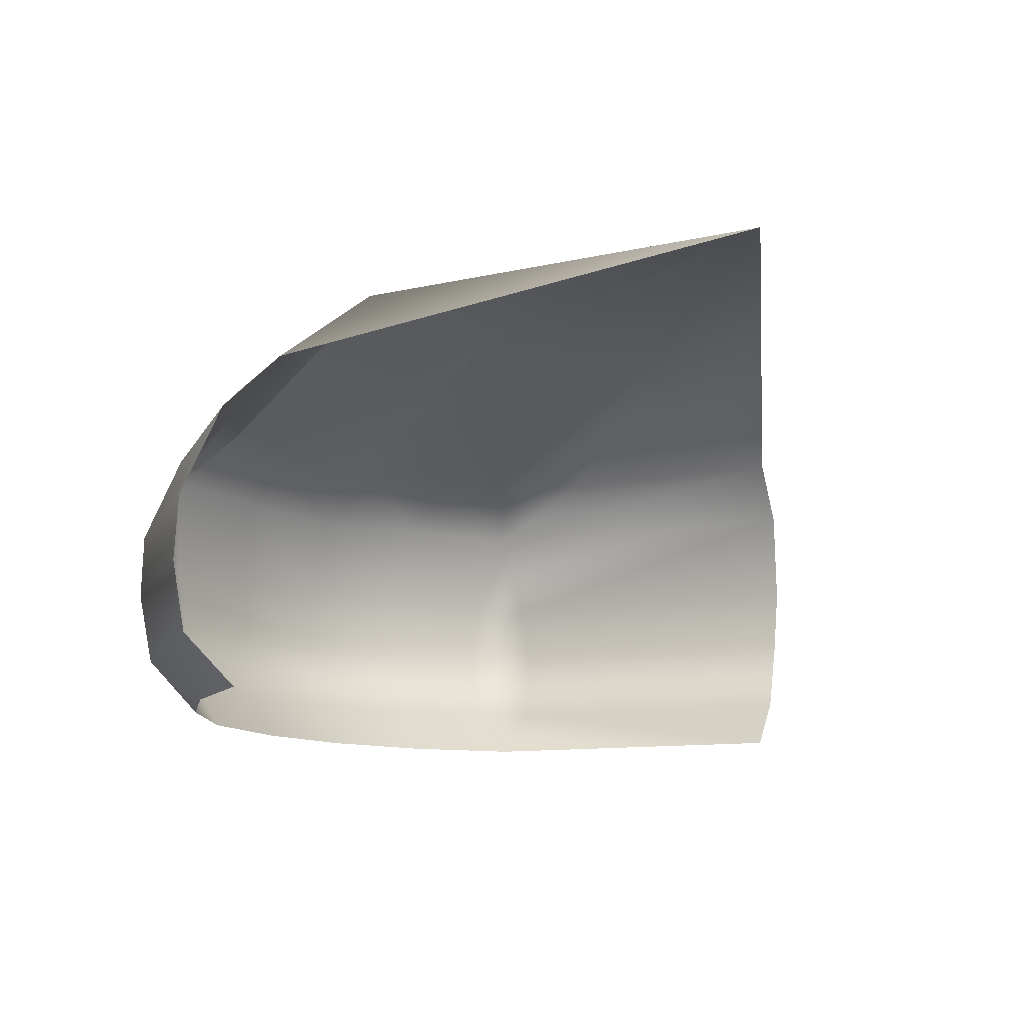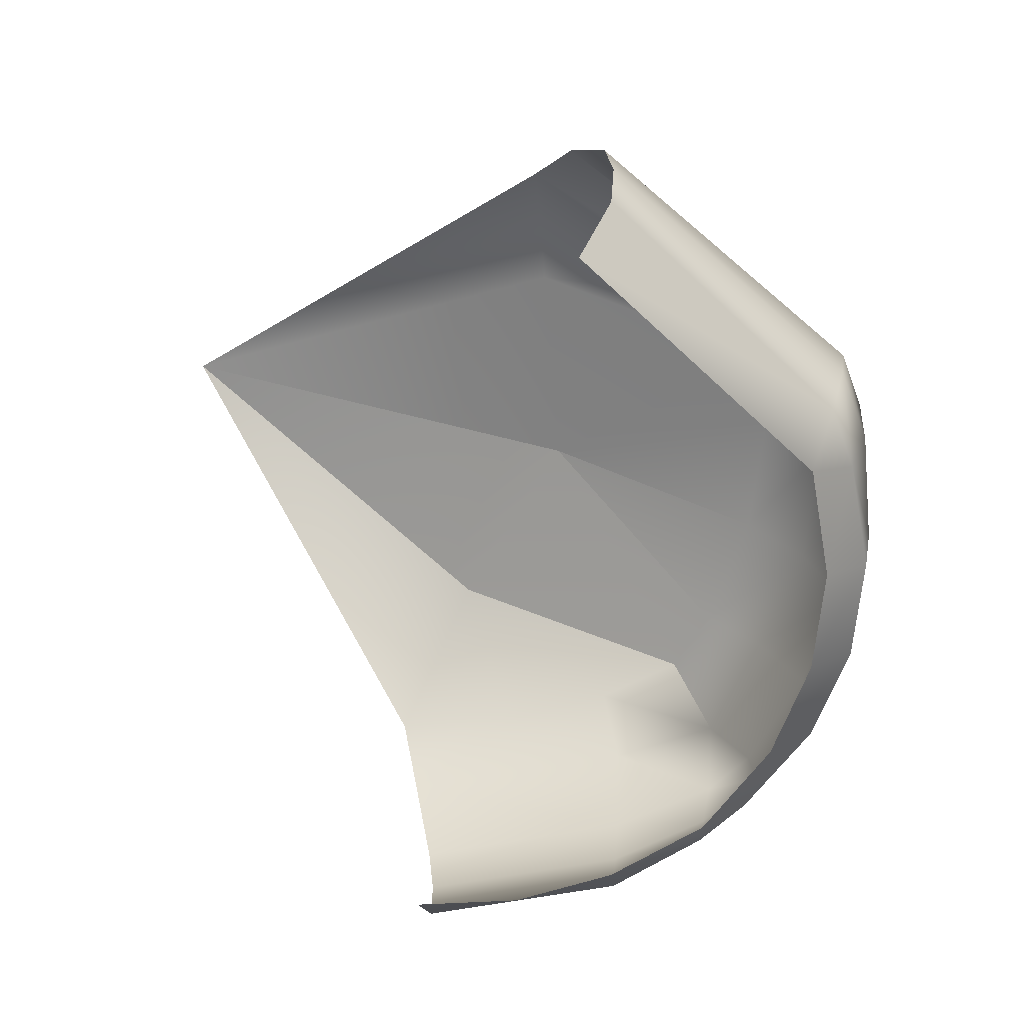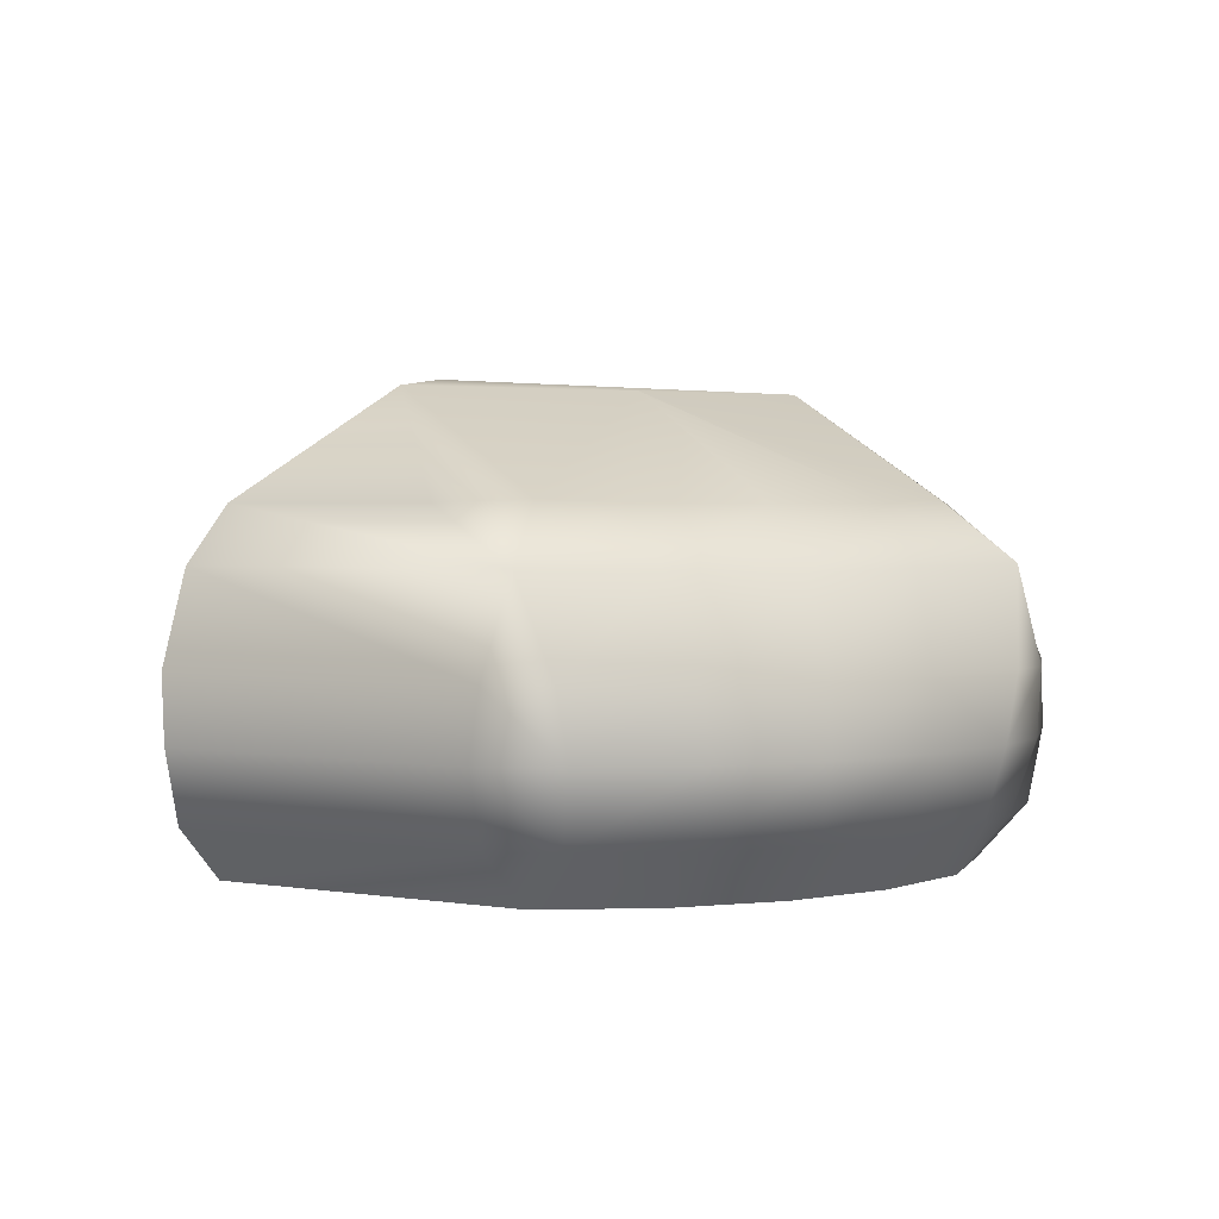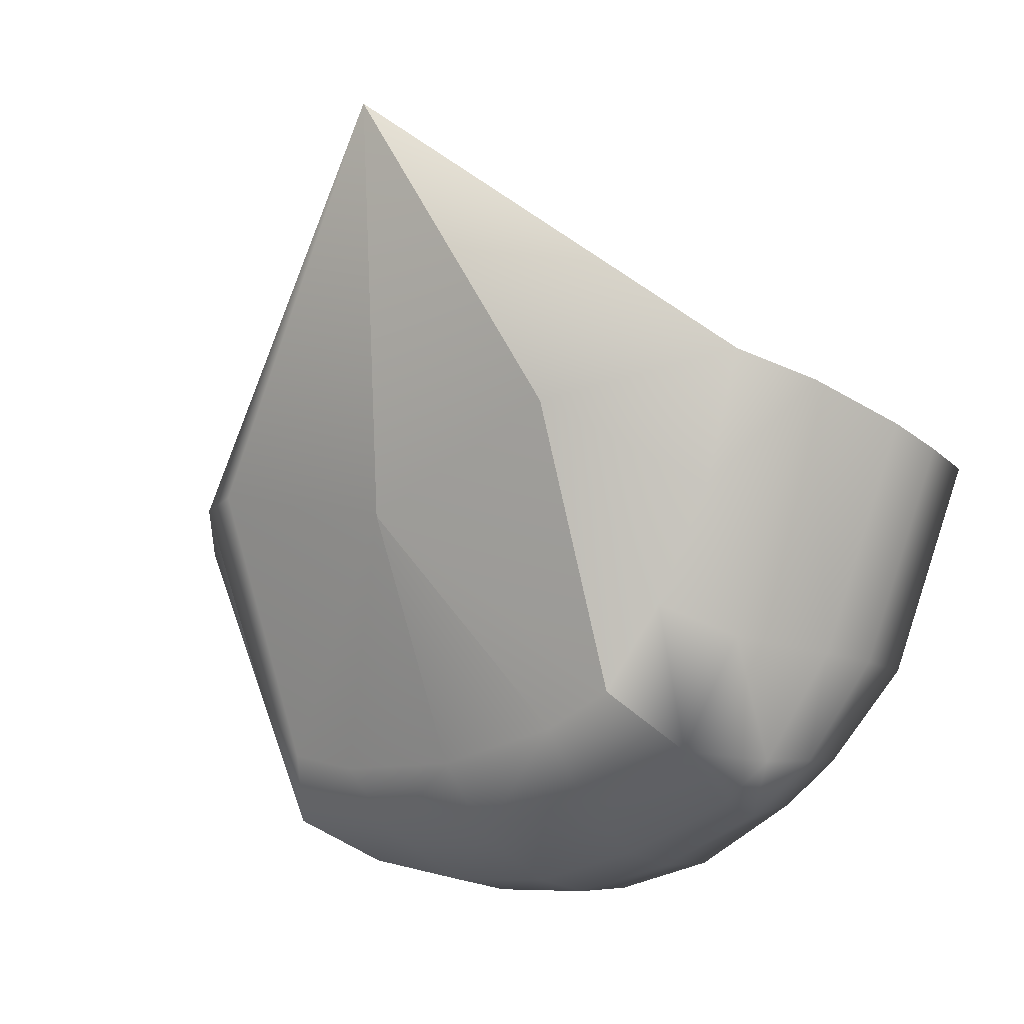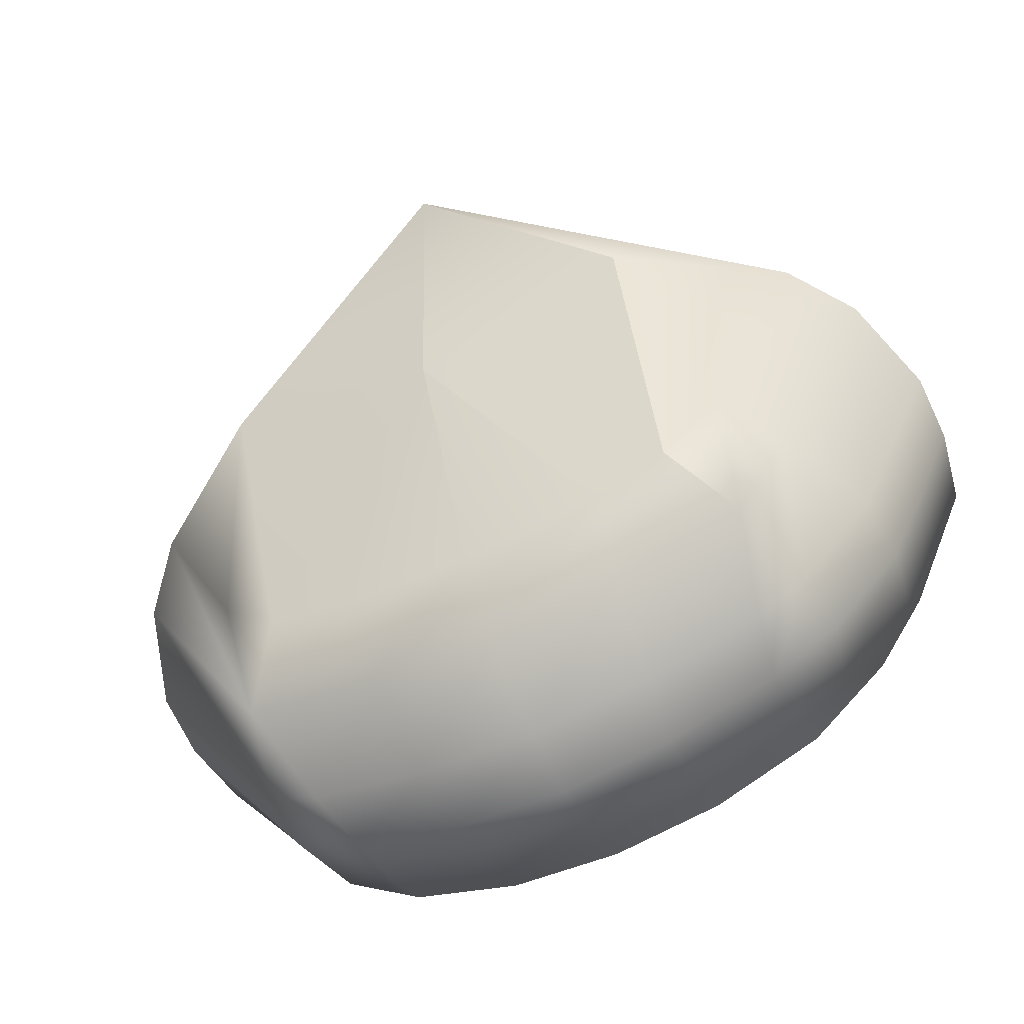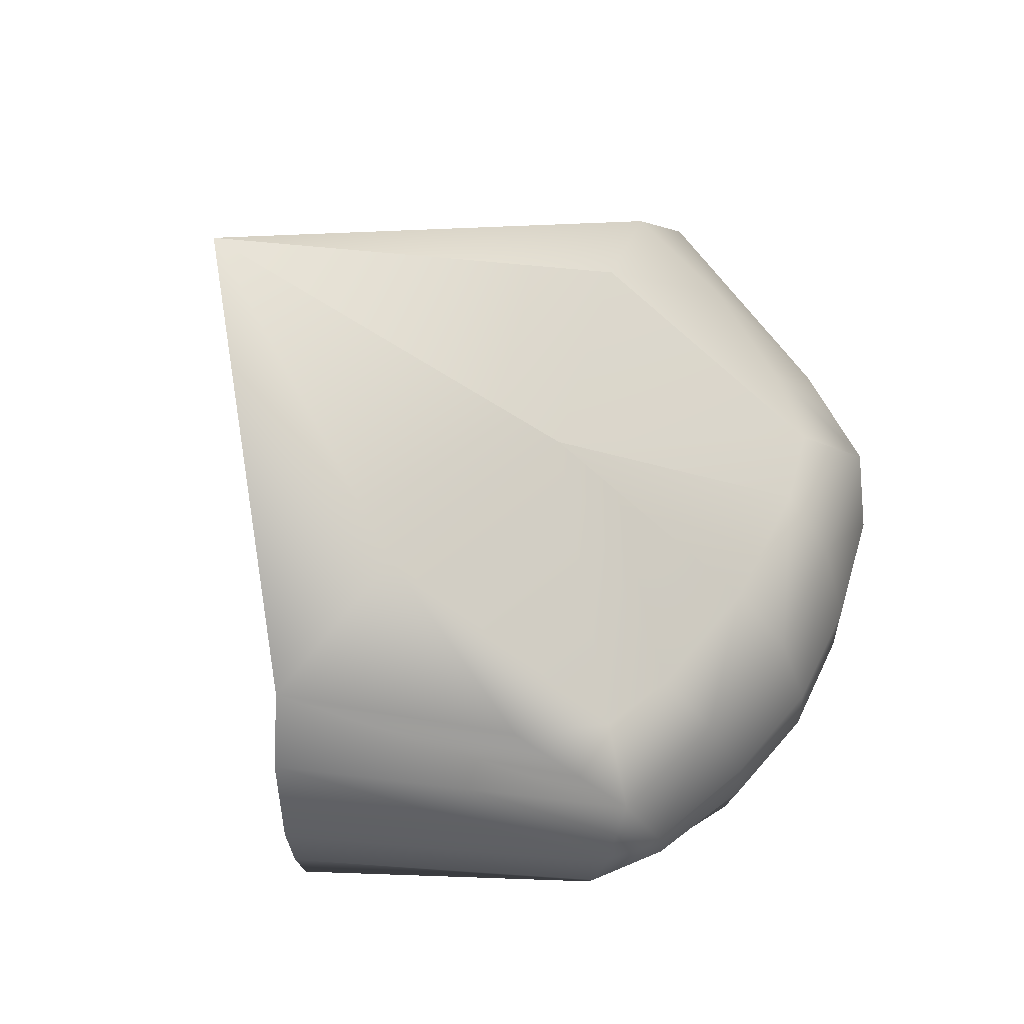
<metadata>
{"format":"obj","ext":"obj","renderer":"f3d","projection":"perspective","resolution":1024,"background":"white","views":[{"elev":-12.4,"azim":-41.2,"up":"+Y"},{"elev":-65.1,"azim":77.3,"up":"+Y"},{"elev":2.2,"azim":151.8,"up":"+Y"},{"elev":-19.0,"azim":-139.6,"up":"+Z"},{"elev":-64.2,"azim":-154.5,"up":"+Z"},{"elev":60.6,"azim":123.0,"up":"+Y"}]}
</metadata>
<code>
g Sky
v -13.28 1.519 -66.35
v -27.34 -5.127 -54.07
v -26.55 1.519 -60.51
v -13.67 -5.127 -59.91
v -0.0003738 1.519 -68.12
v -0.0003738 -5.127 -61.69
v 13.27 1.519 -66.35
v 13.67 -5.127 -59.91
v 26.55 1.519 -60.51
v 27.34 -5.127 -54.07
v -31.69 30.6 -59.43
v -25.83 37.79 -52.68
v -16.61 37.39 -55.65
v -15.86 30.37 -62.73
v -28.86 18.86 -63.45
v -0.0003738 29.92 -65.09
v -0.0003738 37.32 -57.4
v -14.43 18.86 -67.65
v -27.34 10.52 -63.39
v 15.86 30.37 -62.73
v 16.61 37.39 -55.65
v -0.0003738 18.86 -69.43
v -13.67 10.52 -68
v -26.55 1.519 -60.51
v -13.28 1.519 -66.35
v -0.0003738 1.519 -68.12
v -0.0003738 10.52 -69.78
v 13.27 1.519 -66.35
v 13.67 10.52 -68
v 26.55 1.519 -60.51
v 27.34 10.52 -63.39
v 14.43 18.86 -67.65
v 28.87 18.86 -63.45
v 31.69 30.6 -59.43
v 25.82 37.79 -52.68
v -33.41 37.38 -43.27
v -25.83 37.79 -52.68
v -31.69 30.6 -59.43
v -39.43 30.37 -46.77
v -40.77 37.32 -30.09
v -35.36 18.86 -59.16
v -28.86 18.86 -63.45
v -27.34 10.52 -63.39
v -51.9 30.37 -17.59
v -45.69 37.39 -14.13
v -44.52 18.86 -47.38
v -55.87 18.86 -20.84
v -35.91 10.52 -57.74
v -26.55 1.519 -60.51
v -33.56 1.519 -55.88
v -45.15 10.52 -46.82
v -55.89 10.52 -21.68
v -43.78 1.519 -45.81
v -54.22 1.519 -21.4
v -54.22 1.519 -21.4
v -44.72 -5.127 -31.77
v -48.45 -5.127 -18.51
v -43.78 1.519 -45.81
v -37.71 -5.127 -43.64
v -33.56 1.519 -55.88
v -27.34 -5.127 -54.07
v -26.55 1.519 -60.51
v -33.41 37.38 -43.27
v -26.79 51.01 -20.06
v -25.83 37.79 -52.68
v -40.77 37.32 -30.09
v -45.69 37.39 -14.13
v 0.1569 54.41 27.6
v 33.41 37.38 -43.27
v 31.69 30.6 -59.43
v 25.82 37.79 -52.68
v 45.69 37.39 -14.13
v 51.9 30.37 -17.59
v 35.36 18.86 -59.16
v 28.87 18.86 -63.45
v 55.87 18.86 -20.84
v 27.34 10.52 -63.39
v 35.91 10.52 -57.74
v 26.55 1.519 -60.51
v 55.89 10.52 -21.68
v 33.56 1.519 -55.88
v 54.21 1.519 -21.4
v 33.56 1.519 -55.88
v 54.21 1.519 -21.4
v 48.45 -5.127 -18.51
v 27.34 -5.127 -54.07
v 26.55 1.519 -60.51
v 33.41 37.38 -43.27
v 25.82 37.79 -52.68
v 26.79 51.01 -20.06
v 45.69 37.39 -14.13
v 0.1569 54.41 27.6
v 25.82 37.79 -52.68
v 16.61 37.39 -55.65
v -0.0003738 50.56 -28.43
v 26.79 51.01 -20.06
v -0.0003738 37.32 -57.4
v 0.1569 54.41 27.6
v -0.0003738 50.56 -28.43
v -16.61 37.39 -55.65
v -0.0003738 50.56 -28.43
v -26.79 51.01 -20.06
v -25.83 37.79 -52.68
g Sky_0
f 3 2 1
f 2 4 1
f 1 4 5
f 4 6 5
f 5 6 7
f 6 8 7
f 7 8 9
f 8 10 9
f 13 12 11
f 14 13 11
f 14 11 15
f 14 16 13
f 16 17 13
f 18 14 15
f 18 15 19
f 16 20 17
f 20 21 17
f 22 16 14
f 18 22 14
f 23 18 19
f 23 19 24
f 25 23 24
f 25 26 23
f 23 27 18
f 26 27 23
f 27 22 18
f 26 28 27
f 28 29 27
f 27 29 22
f 28 30 29
f 30 31 29
f 22 32 16
f 29 32 22
f 29 31 32
f 32 20 16
f 31 33 32
f 32 33 20
f 33 34 20
f 20 34 21
f 34 35 21
f 38 37 36
f 39 38 36
f 39 36 40
f 41 38 39
f 41 42 38
f 43 42 41
f 44 39 40
f 44 40 45
f 46 39 44
f 46 41 39
f 47 46 44
f 48 43 41
f 48 41 46
f 49 43 48
f 50 49 48
f 51 46 47
f 51 48 46
f 50 48 51
f 52 51 47
f 53 50 51
f 53 51 52
f 54 53 52
f 57 56 55
f 55 56 58
f 56 59 58
f 58 59 60
f 59 61 60
f 61 62 60
f 65 64 63
f 63 64 66
f 66 64 67
f 64 68 67
f 71 70 69
f 69 70 72
f 70 73 72
f 70 74 73
f 75 74 70
f 74 76 73
f 75 77 74
f 74 78 76
f 77 78 74
f 77 79 78
f 78 80 76
f 79 81 78
f 78 81 80
f 81 82 80
f 85 84 83
f 86 85 83
f 87 86 83
f 90 89 88
f 90 88 91
f 92 90 91
f 95 94 93
f 96 95 93
f 97 94 95
f 98 95 96
f 99 97 95
f 98 99 95
f 100 97 99
f 98 101 99
f 101 100 99
f 98 102 101
f 103 100 101
f 102 103 101

</code>
